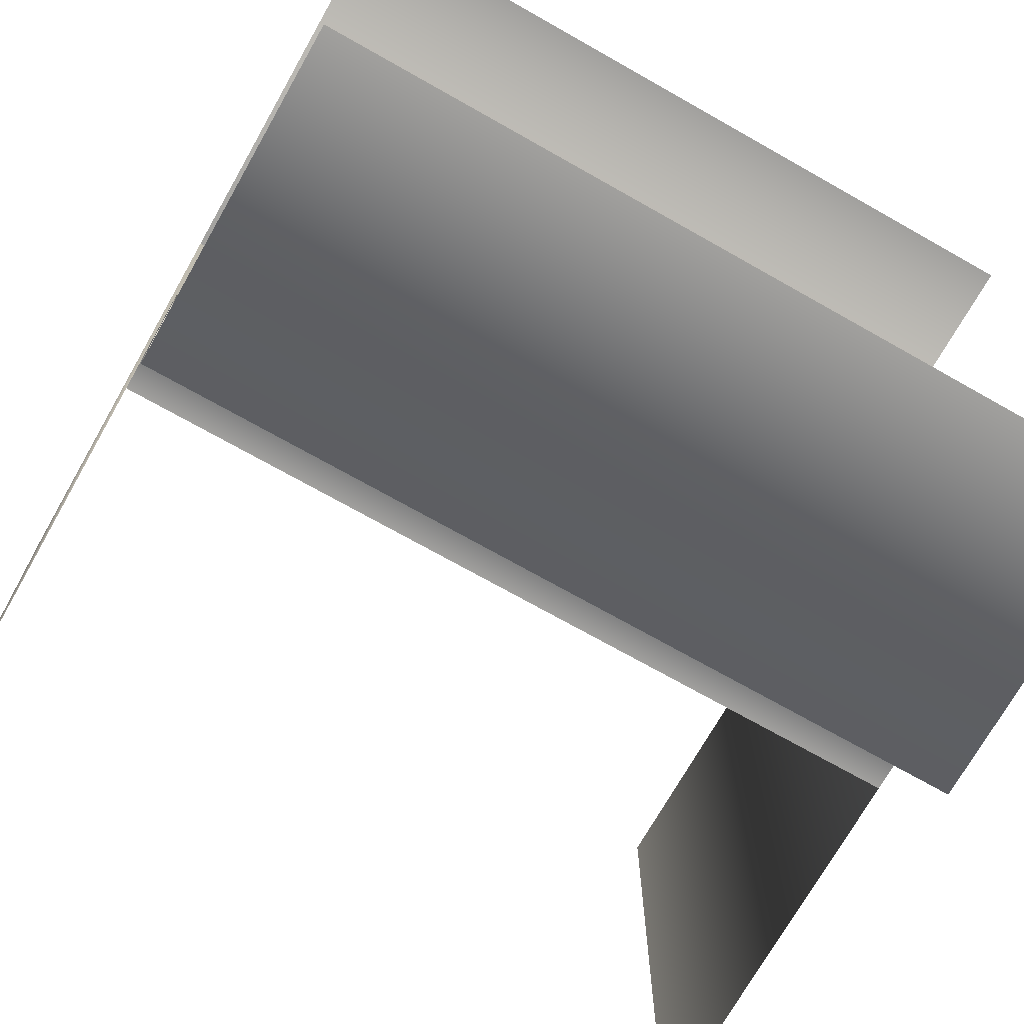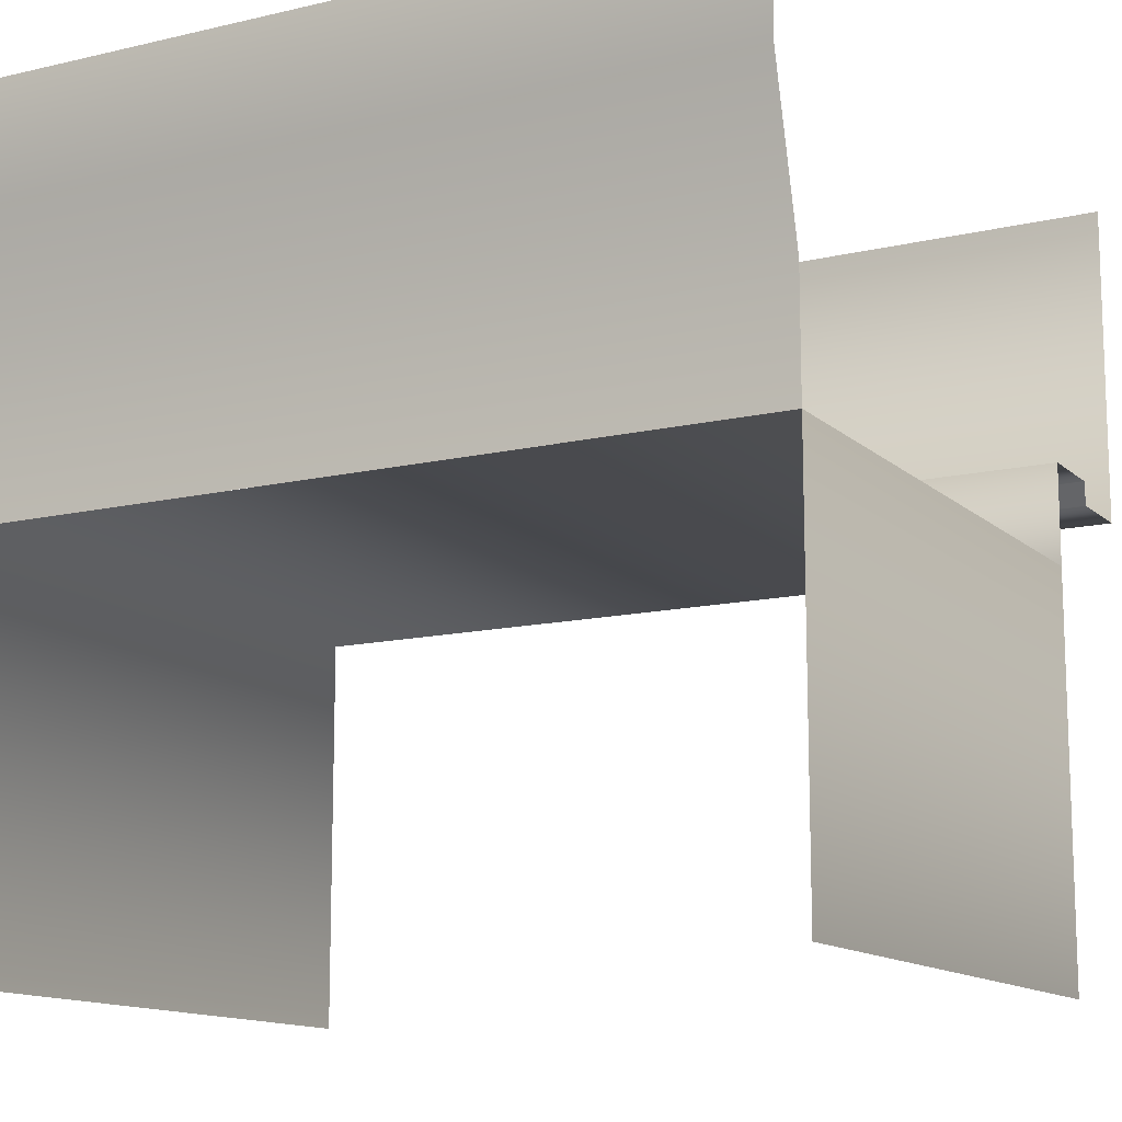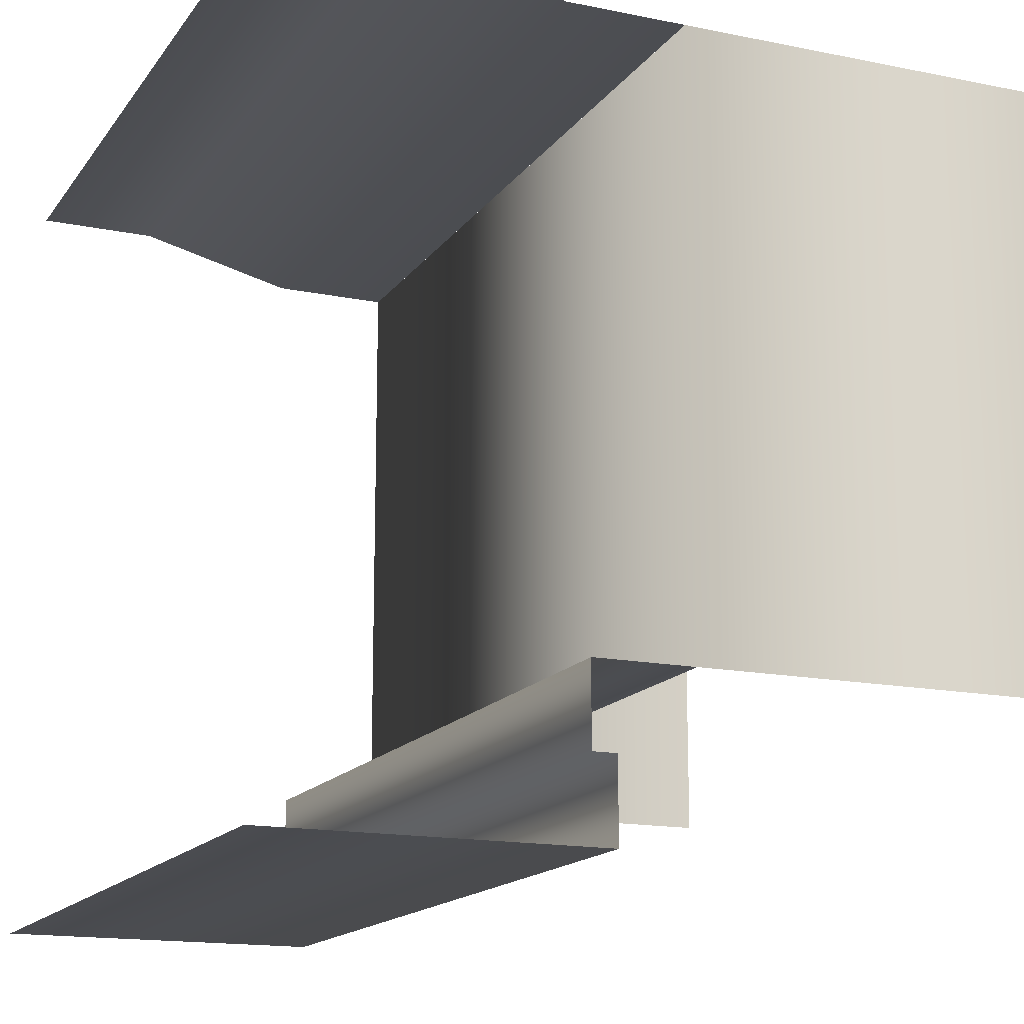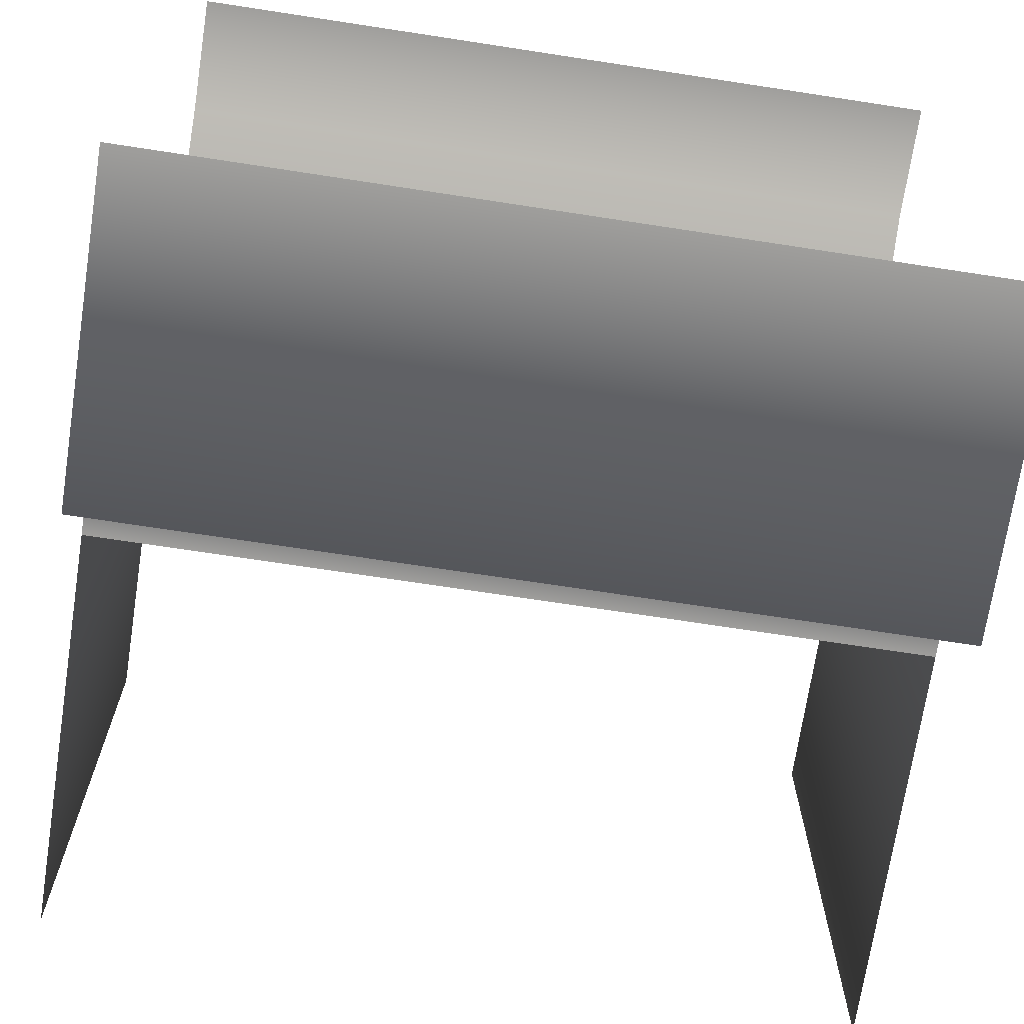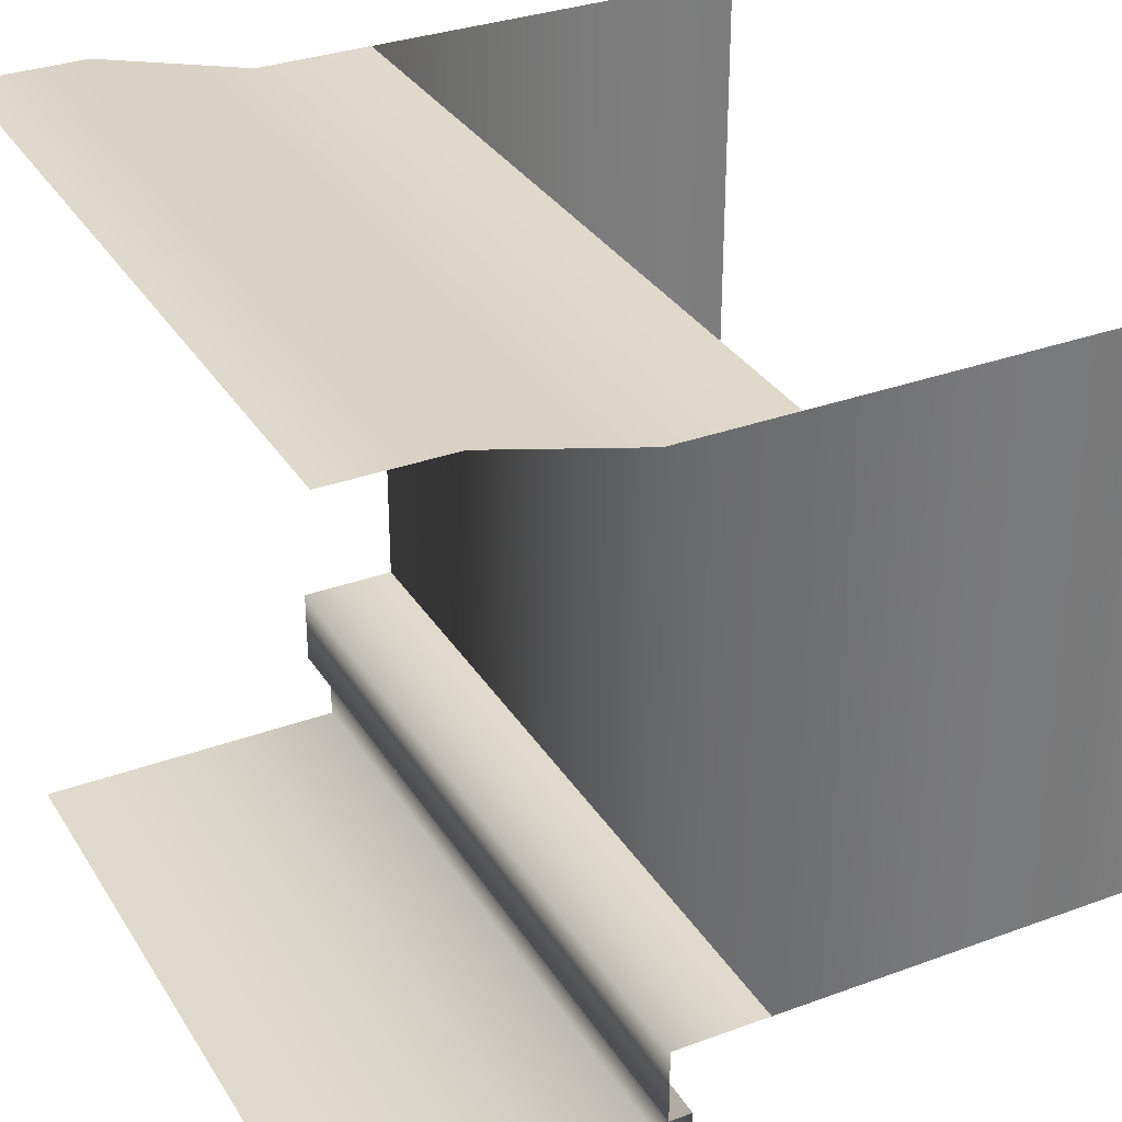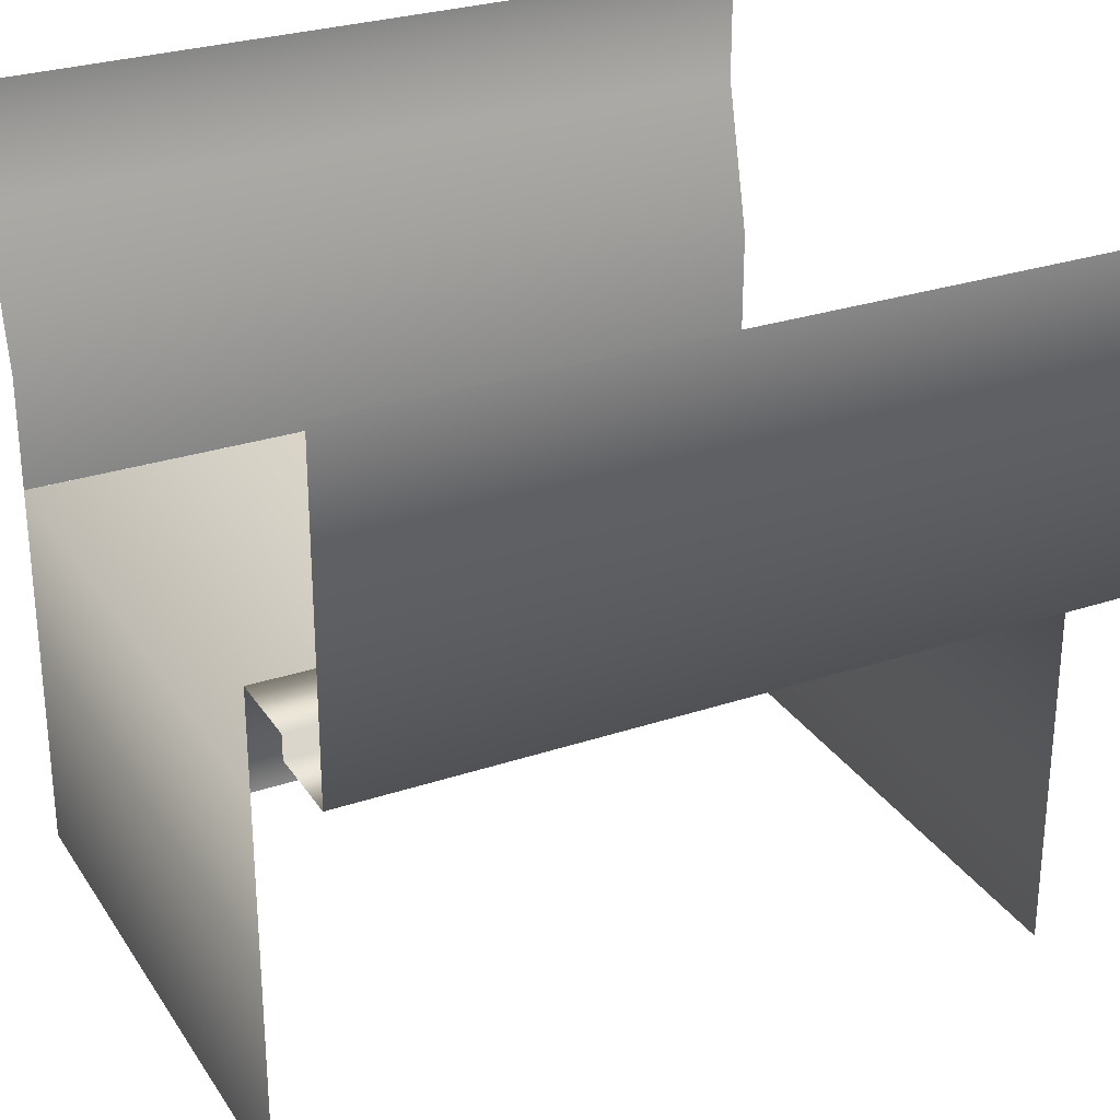
<metadata>
{"format":"obj","ext":"obj","renderer":"f3d","projection":"perspective","resolution":1024,"background":"white","views":[{"elev":-71.7,"azim":-29.5,"up":"+Y"},{"elev":-13.1,"azim":-151.7,"up":"+Z"},{"elev":-15.6,"azim":66.7,"up":"+Y"},{"elev":-71.0,"azim":-8.7,"up":"+Y"},{"elev":32.4,"azim":62.9,"up":"+Y"},{"elev":28.4,"azim":-26.7,"up":"+Z"}]}
</metadata>
<code>
v  -5 -4.999 5
v  5 -4.999 5
v  -5 -4.999 0.95
v  5 -4.999 0.95
v  -5 -2.999 1.25
v  5 -2.999 1.25
v  -5 -2.999 0
v  5 -3 0
v  -5 -3.999 0.95
v  5 -3.999 1.25
v  -5 -3.999 1.25
v  5 -3.999 0.95
v  -5 4.501 0
v  5 4.5 0
v  -5 4.501 1.5
v  5 4.501 1.5
v  -5 5.001 3.5
v  5 5.001 3.5
v  -5 -3 -5
v  5 4.5 -5
v  5 -3 -5
v  -5 4.5 -5
v  5 4.5 0
v  -5 -3 0
v  5 -3 0
v  -5 4.5 0
v  -5 5.001 5
v  5 5.001 5
g objobjobjDuplicate01
f 1 2 3
f 4 3 2
f 5 6 7
f 8 7 6
f 9 10 11
f 10 9 12
f 13 14 15
f 16 15 14
f 17 15 16
f 16 18 17
f 6 11 10
f 6 5 11
f 12 9 3
f 3 4 12
f 23 24 25
f 24 23 26
f 24 22 19
f 22 24 26
f 21 20 25
f 20 23 25
f 28 27 17
f 28 17 18
g

</code>
